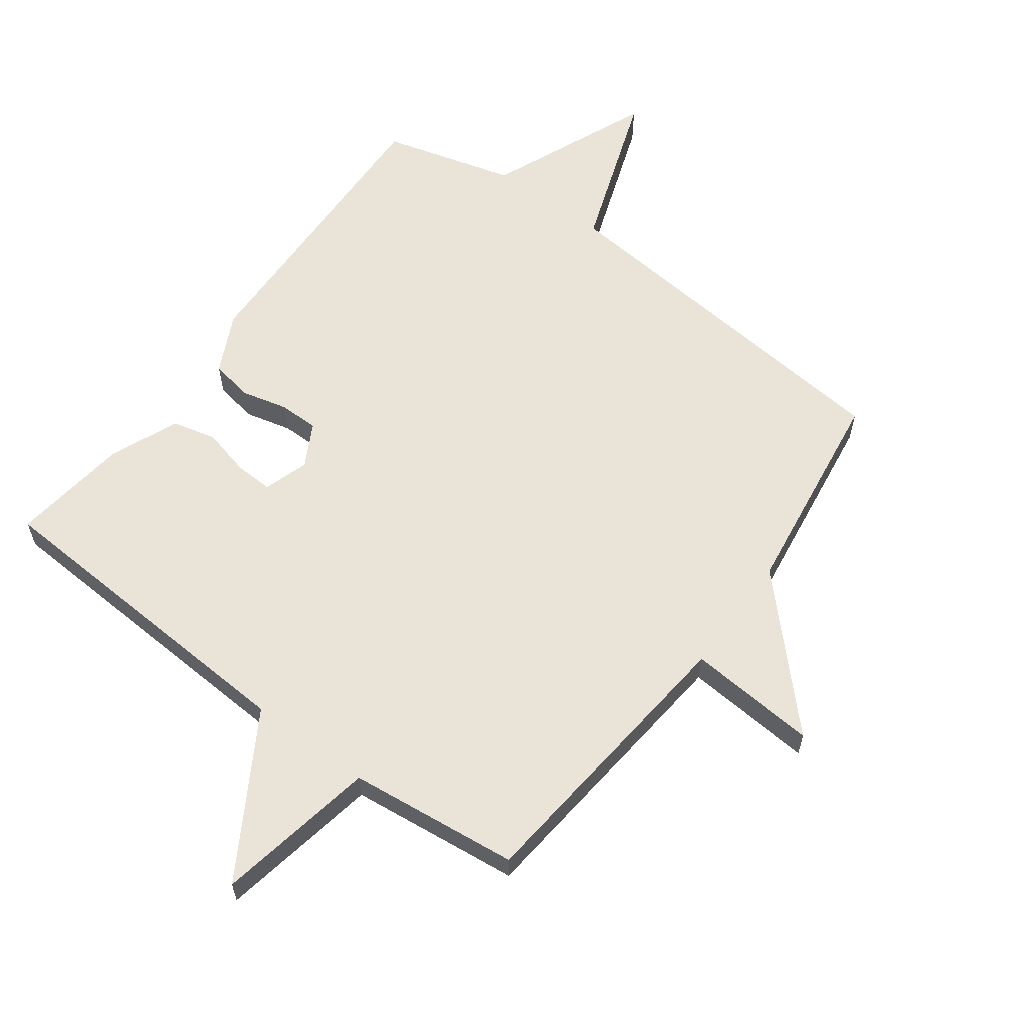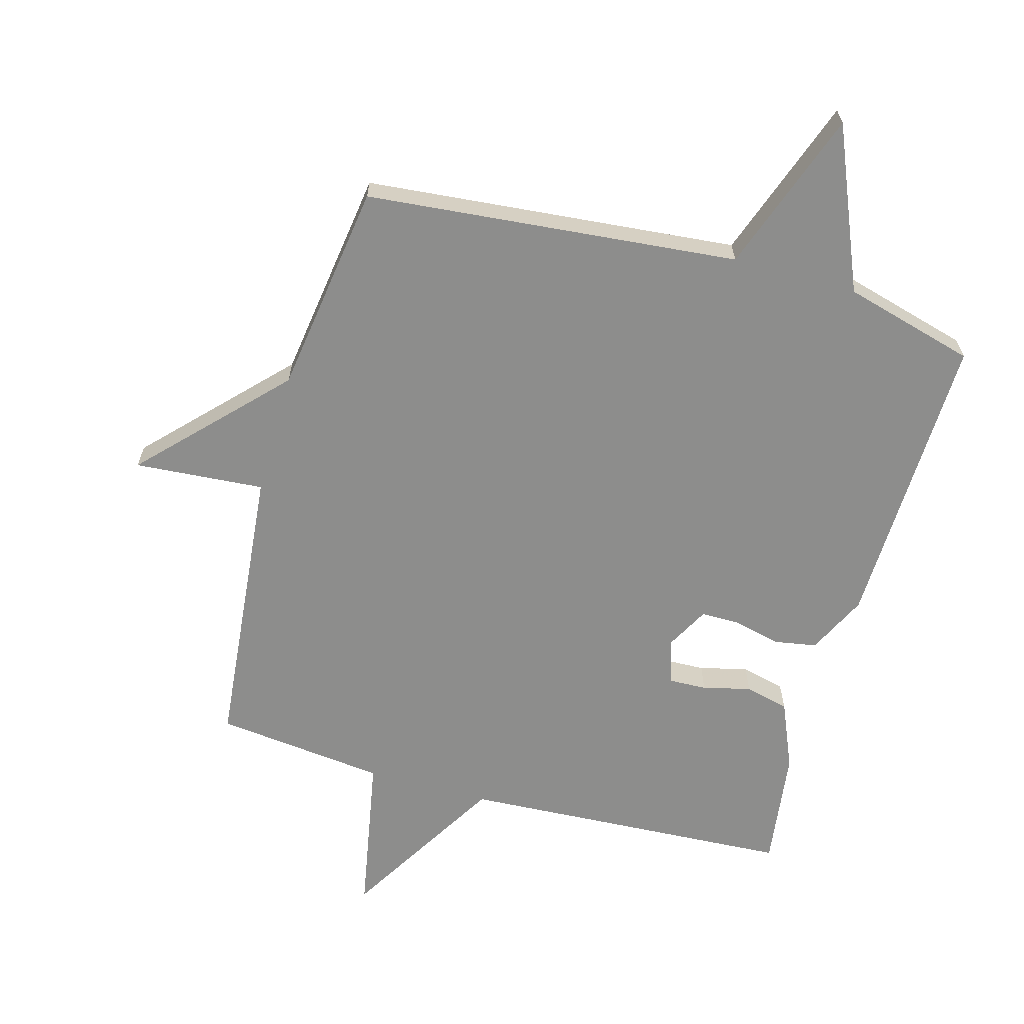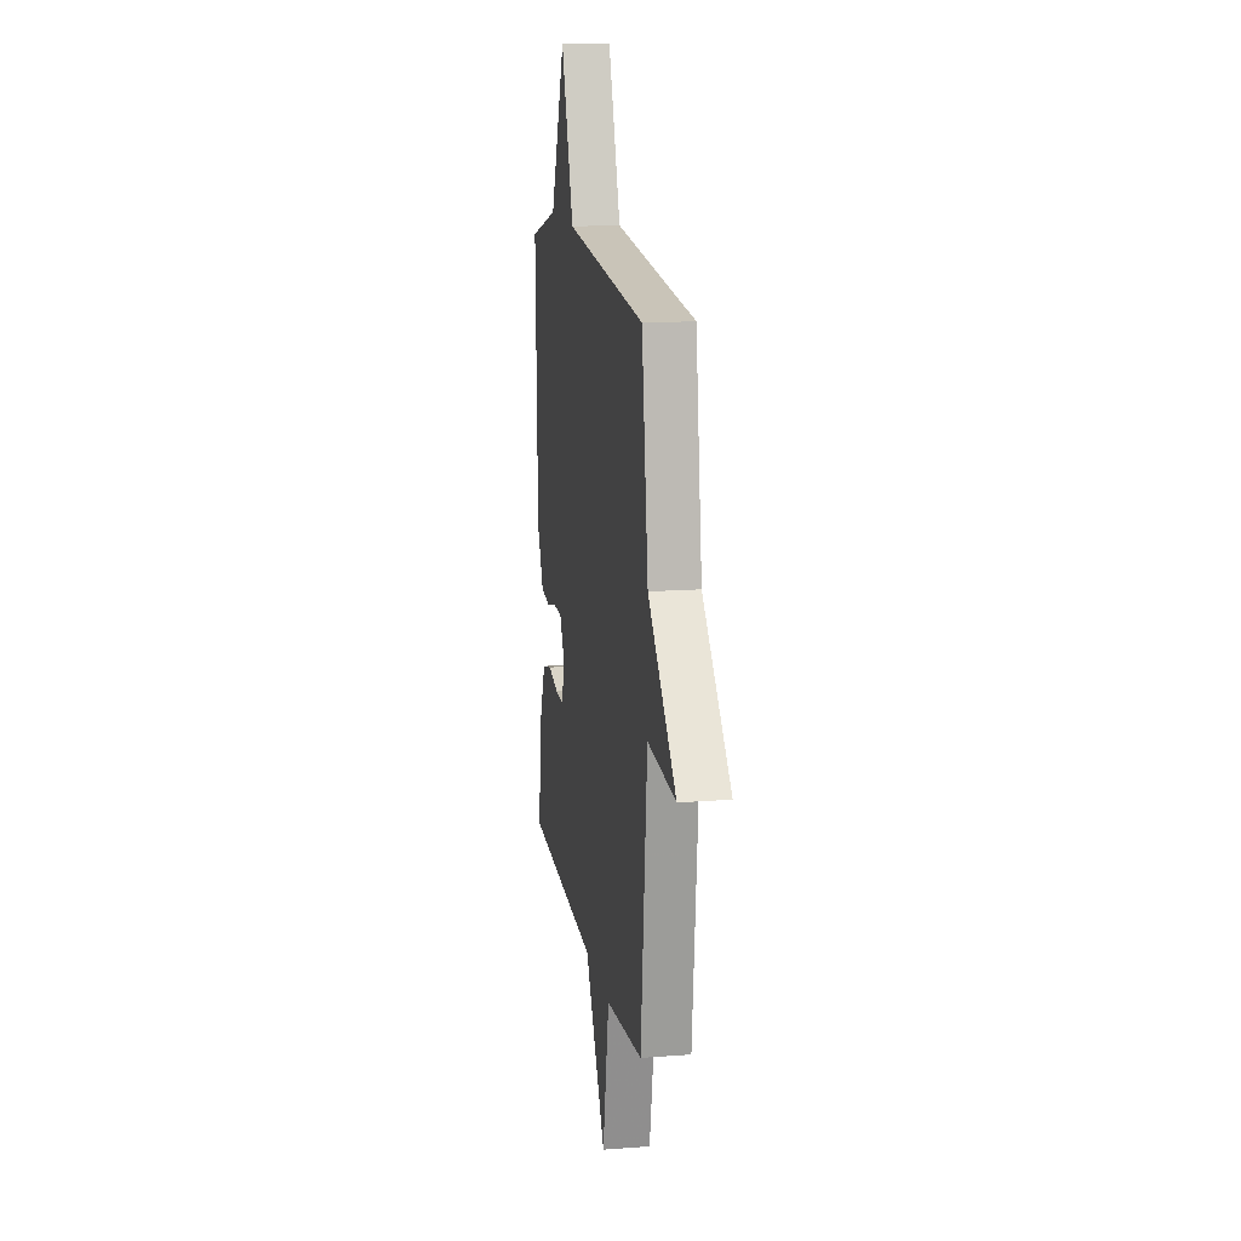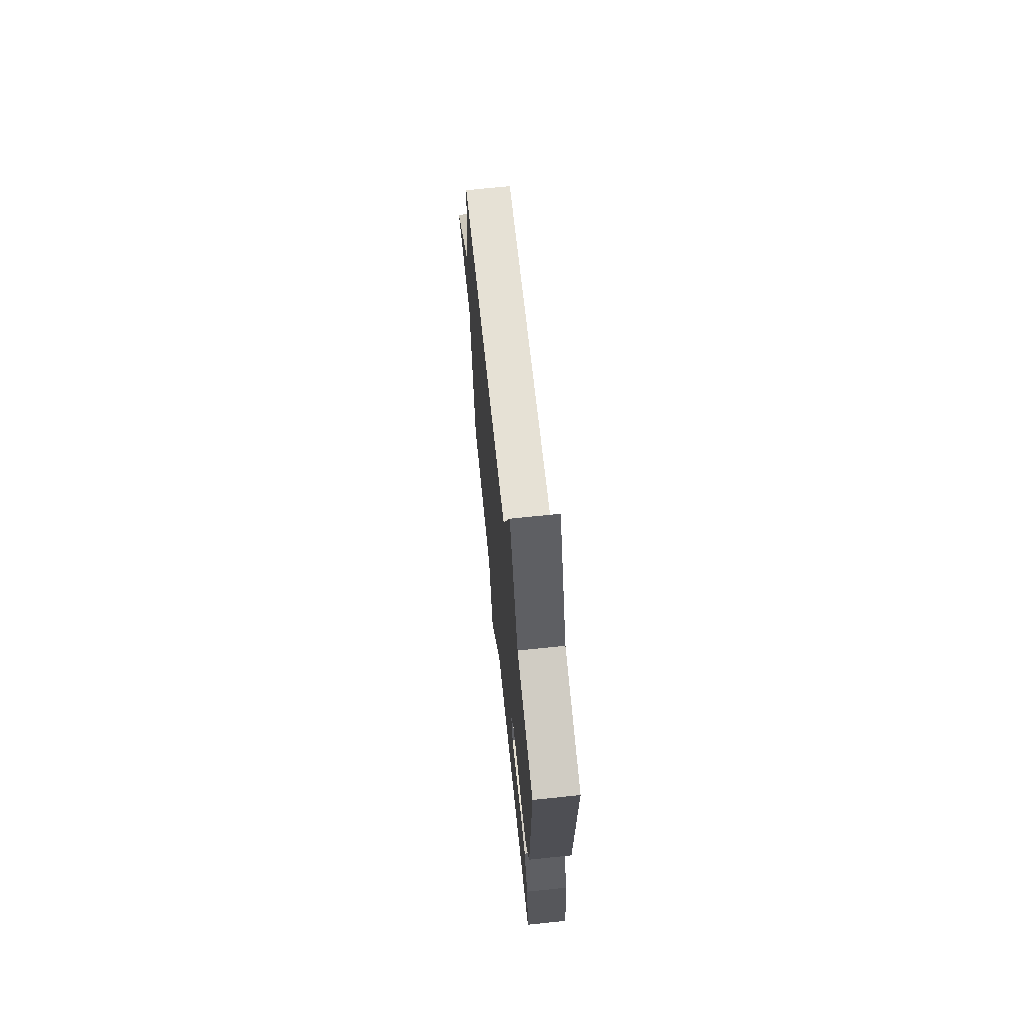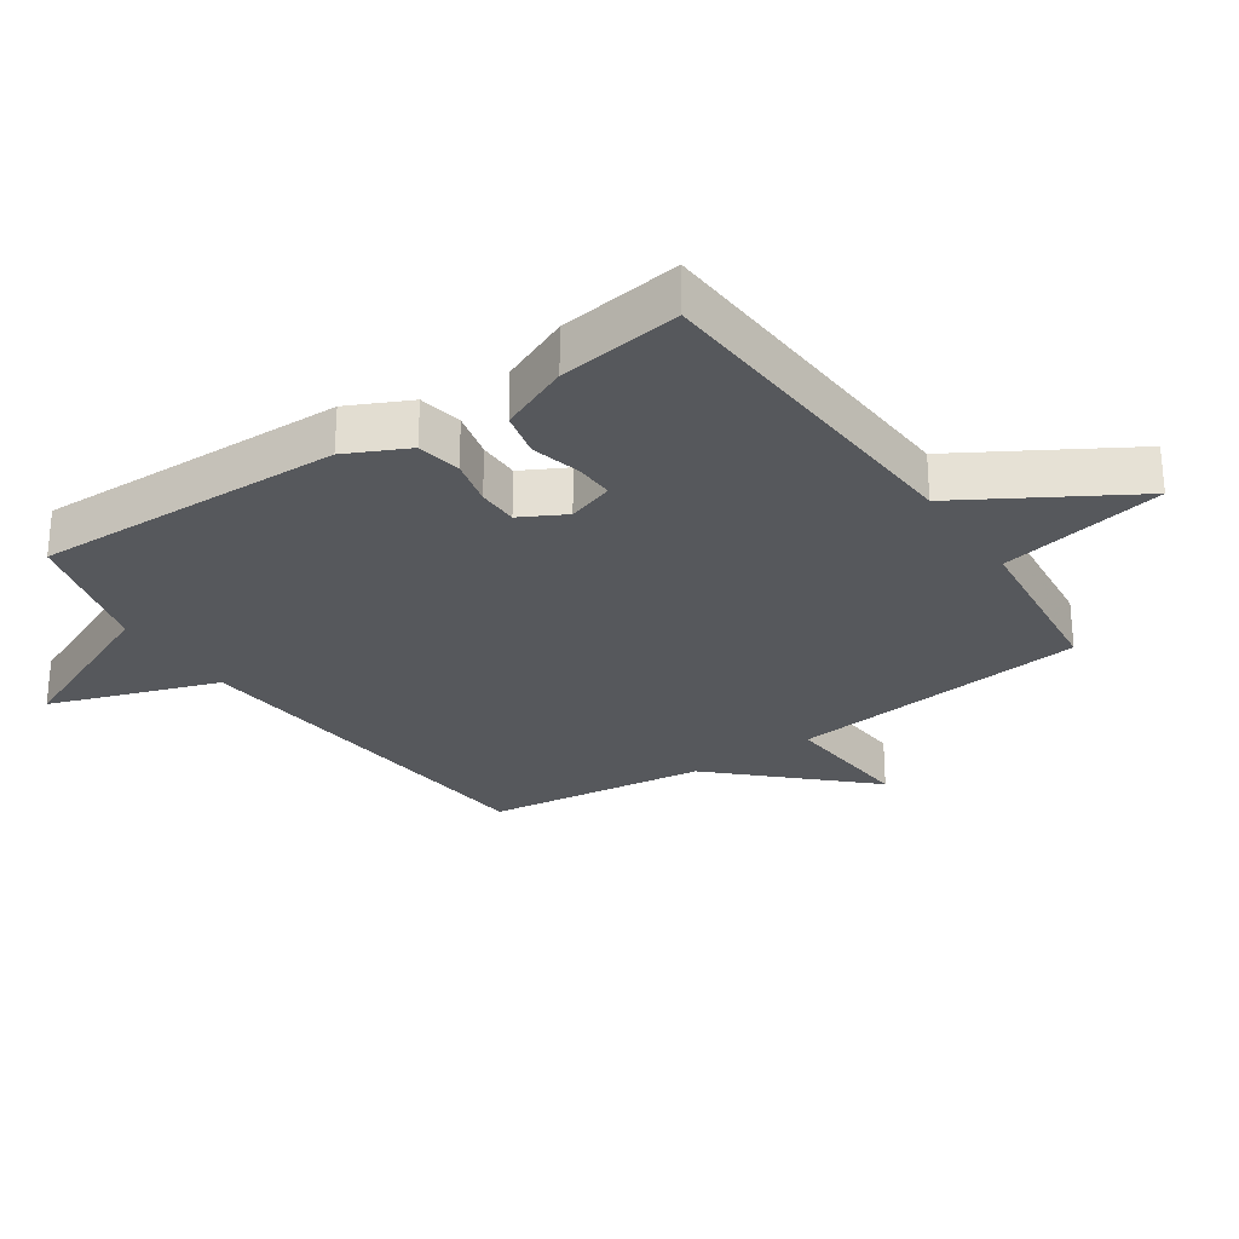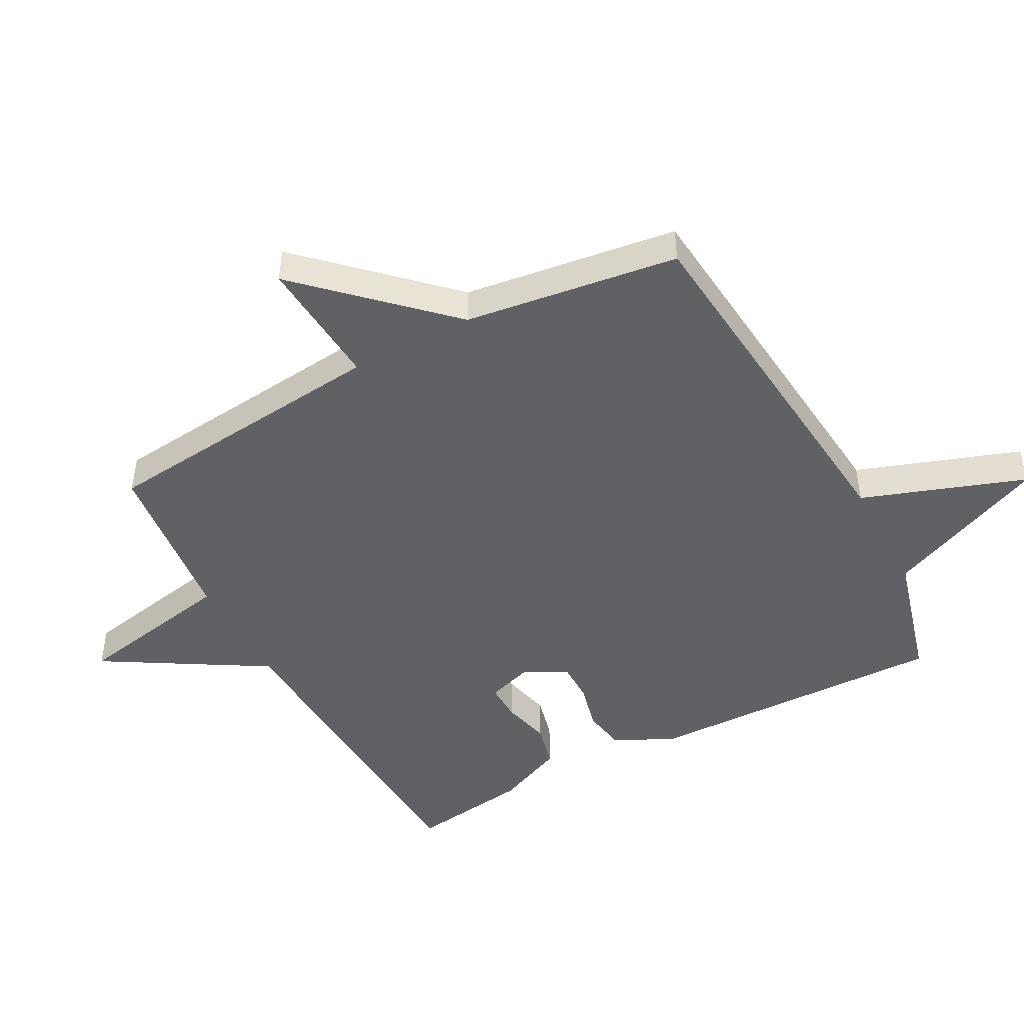
<metadata>
{"format":"obj","ext":"obj","renderer":"f3d","projection":"perspective","resolution":1024,"background":"white","views":[{"elev":60.8,"azim":-143.6,"up":"+Y"},{"elev":-64.4,"azim":-15.7,"up":"+Y"},{"elev":14.5,"azim":-99.5,"up":"+Z"},{"elev":69.4,"azim":84.1,"up":"+Z"},{"elev":-27.9,"azim":124.4,"up":"+Y"},{"elev":-47.1,"azim":-61.8,"up":"+Y"}]}
</metadata>
<code>
v -0.5 0.07 0.5
v 0.091 0.07 0.557
v 0.182 0.07 0.815
v 0.291 0.07 0.557
v 0.5 0.07 0.5
v 0.487 0.07 0.022
v 0.441 0.07 -0.073
v 0.373 0.07 -0.085
v 0.3 0.07 -0.067
v 0.237 0.07 -0.067
v 0.2 0.07 -0.136
v 0.223 0.07 -0.207
v 0.283 0.07 -0.205
v 0.359 0.07 -0.186
v 0.429 0.07 -0.203
v 0.475 0.07 -0.311
v 0.5 0.07 -0.5
v -0.029 0.07 -0.53
v -0.181 0.07 -0.785
v -0.229 0.07 -0.53
v -0.5 0.07 -0.5
v -0.547 0.07 -0.038
v -0.753 0.07 -0.054
v -0.547 0.07 0.162
v -0.5 0 0.5
v 0.091 0 0.557
v 0.182 0 0.815
v 0.291 0 0.557
v 0.5 0 0.5
v 0.487 0 0.022
v 0.441 0 -0.073
v 0.373 0 -0.085
v 0.3 0 -0.067
v 0.237 0 -0.067
v 0.2 0 -0.136
v 0.223 0 -0.207
v 0.283 0 -0.205
v 0.359 0 -0.186
v 0.429 0 -0.203
v 0.475 0 -0.311
v 0.5 0 -0.5
v -0.029 0 -0.53
v -0.181 0 -0.785
v -0.229 0 -0.53
v -0.5 0 -0.5
v -0.547 0 -0.038
v -0.753 0 -0.054
v -0.547 0 0.162
f 22 23 24
f 24 1 2
f 22 24 2
f 21 22 2
f 20 21 2
f 2 3 4
f 20 2 4
f 19 20 4
f 18 19 4
f 16 17 18
f 15 16 18
f 14 15 18
f 13 14 18
f 12 13 18
f 11 12 18
f 18 4 5
f 11 18 5
f 10 11 5
f 9 10 5 6
f 6 7 8 9
f 48 47 46
f 26 25 48
f 26 48 46
f 26 46 45
f 26 45 44
f 28 27 26
f 28 26 44
f 28 44 43
f 28 43 42
f 42 41 40
f 42 40 39
f 42 39 38
f 42 38 37
f 42 37 36
f 42 36 35
f 29 28 42
f 29 42 35
f 29 35 34
f 30 29 34 33
f 33 32 31 30
f 1 25 26 2
f 2 26 27 3
f 3 27 28 4
f 4 28 29 5
f 5 29 30 6
f 6 30 31 7
f 7 31 32 8
f 8 32 33 9
f 9 33 34 10
f 10 34 35 11
f 11 35 36 12
f 12 36 37 13
f 13 37 38 14
f 14 38 39 15
f 15 39 40 16
f 16 40 41 17
f 17 41 42 18
f 18 42 43 19
f 19 43 44 20
f 20 44 45 21
f 21 45 46 22
f 22 46 47 23
f 23 47 48 24
f 24 48 25 1

</code>
